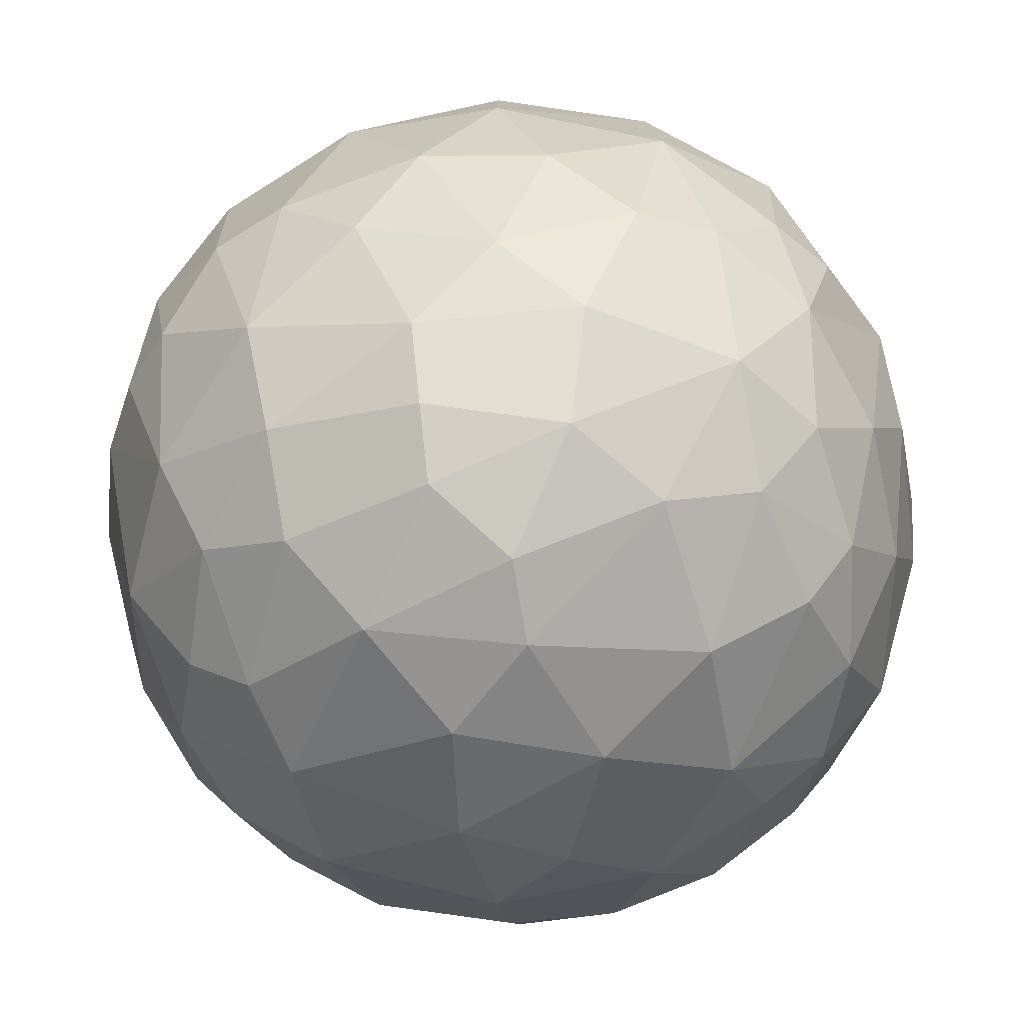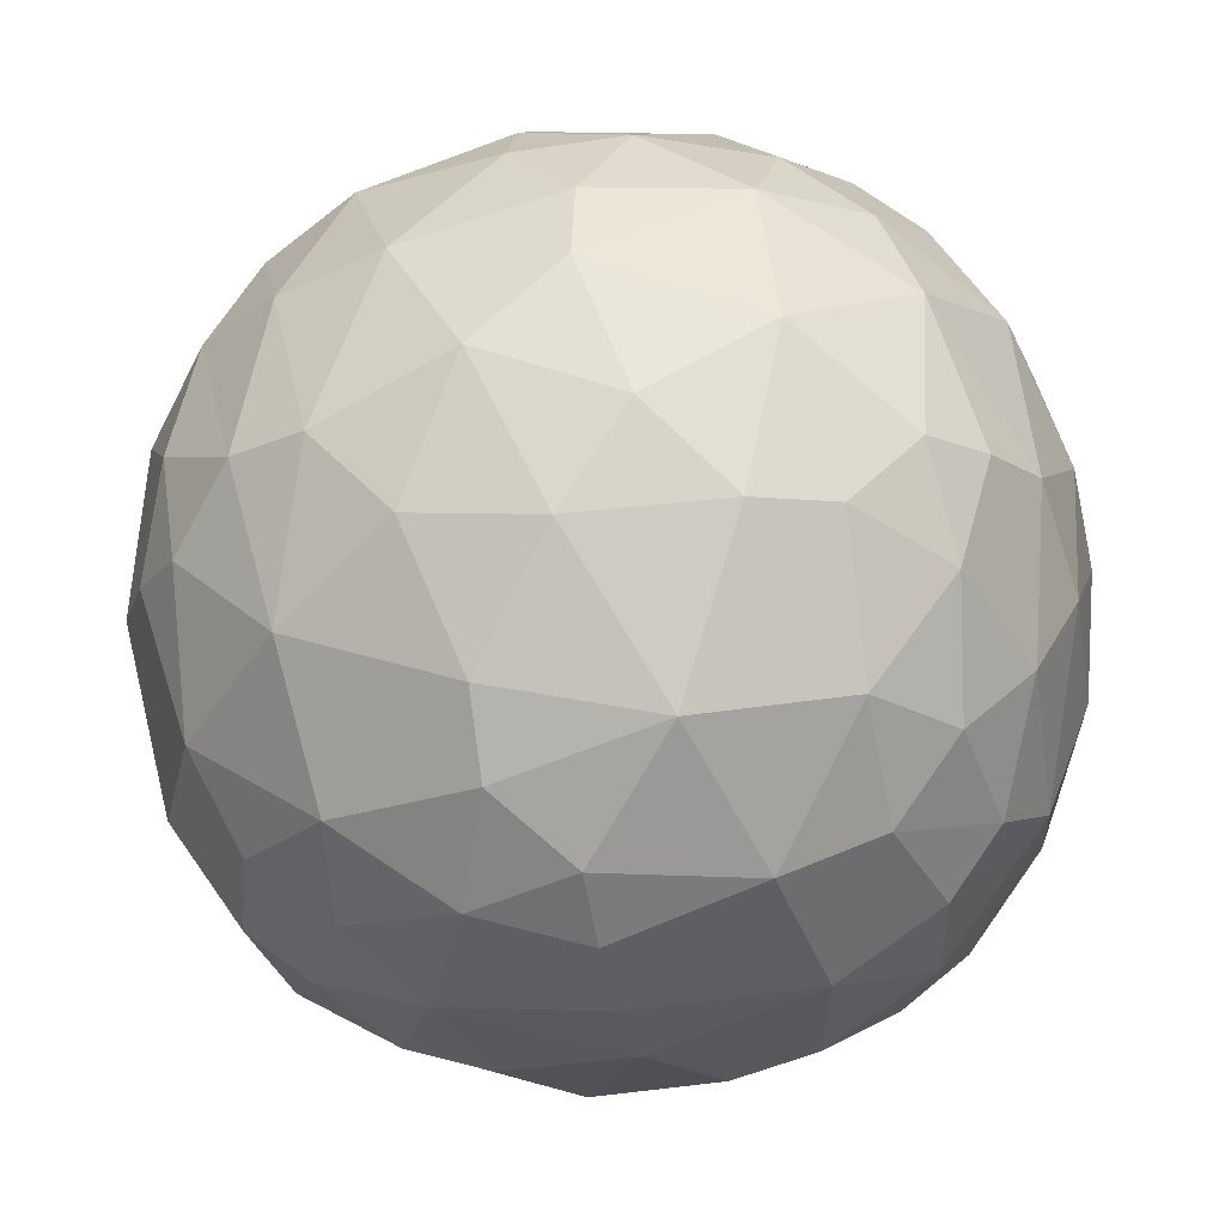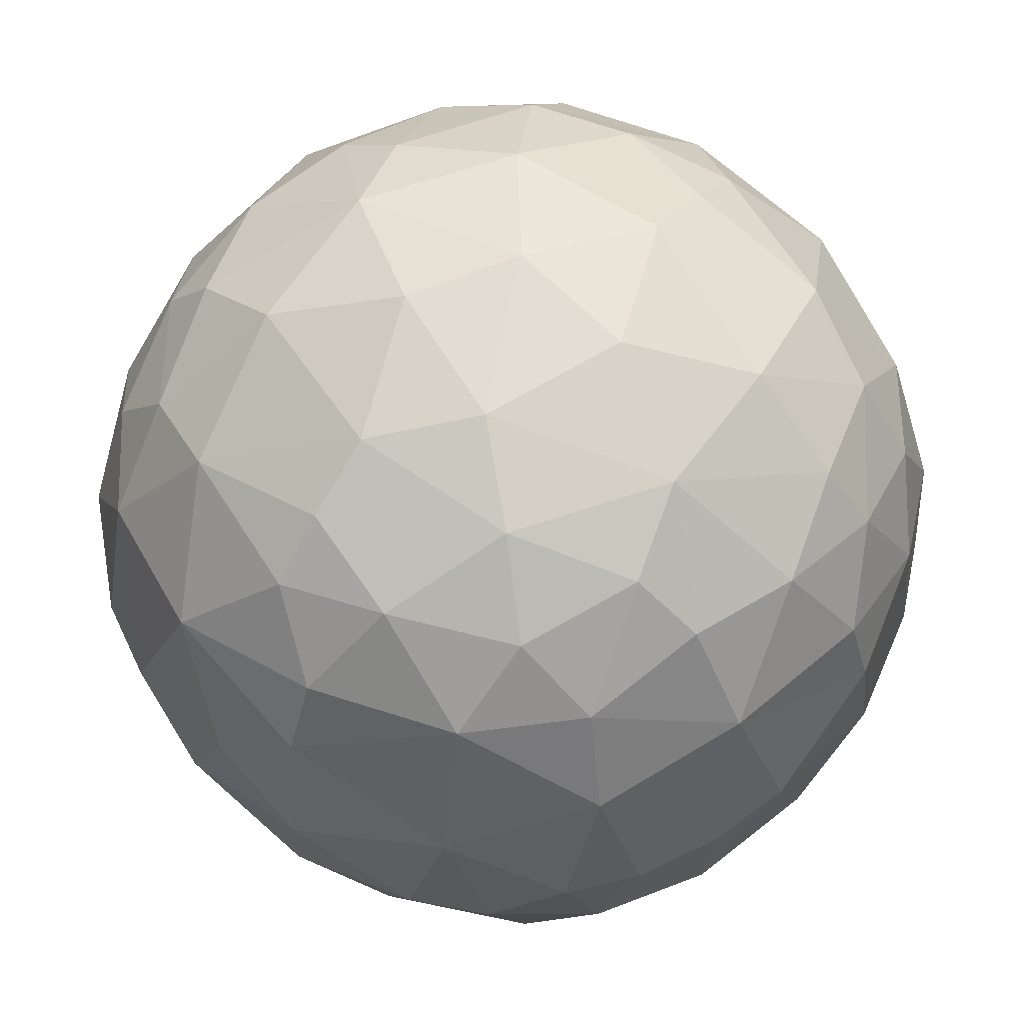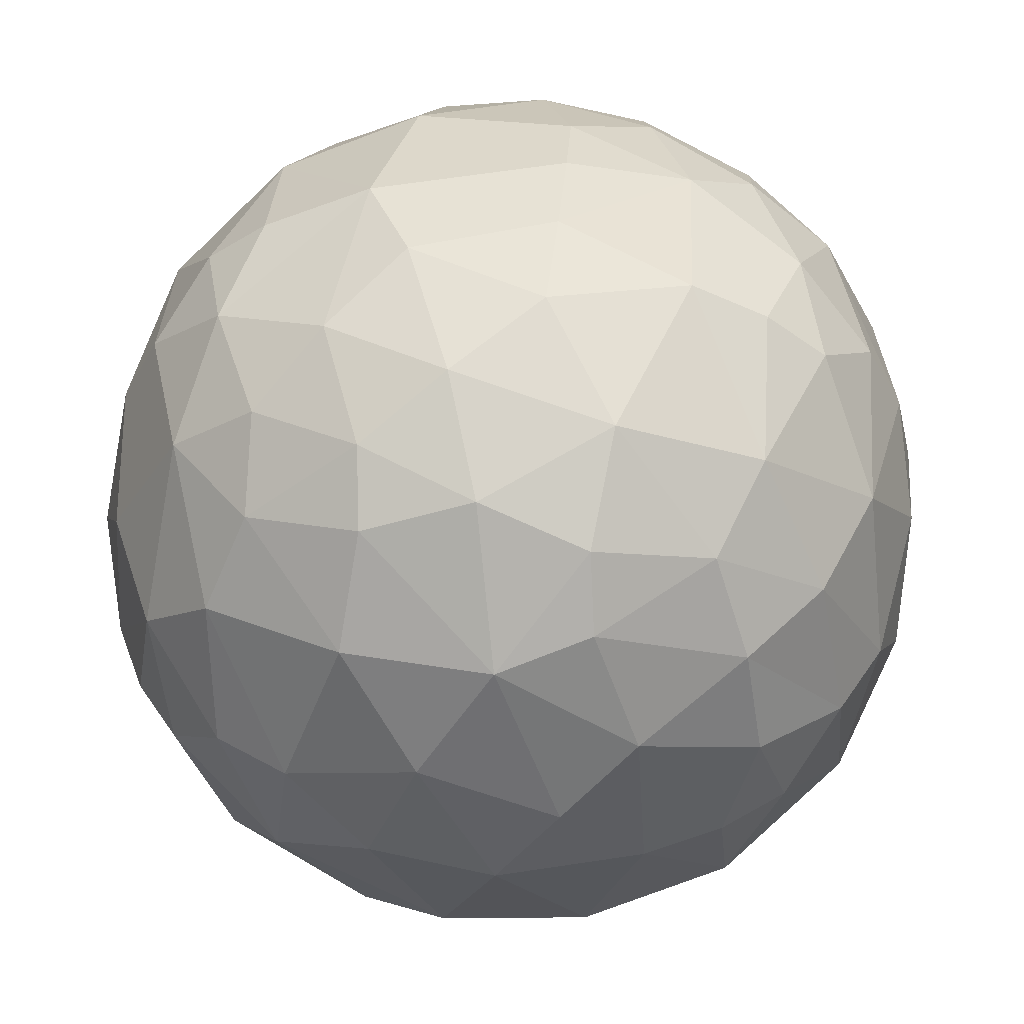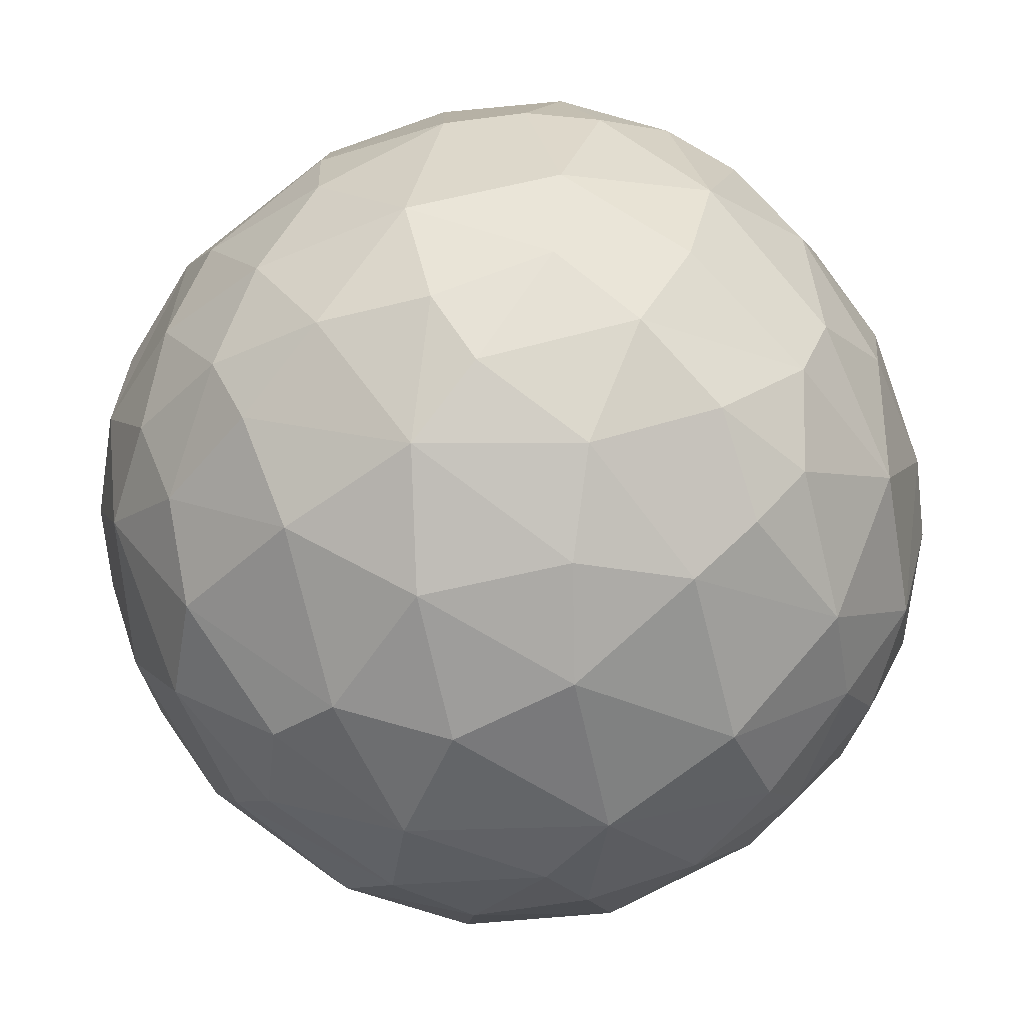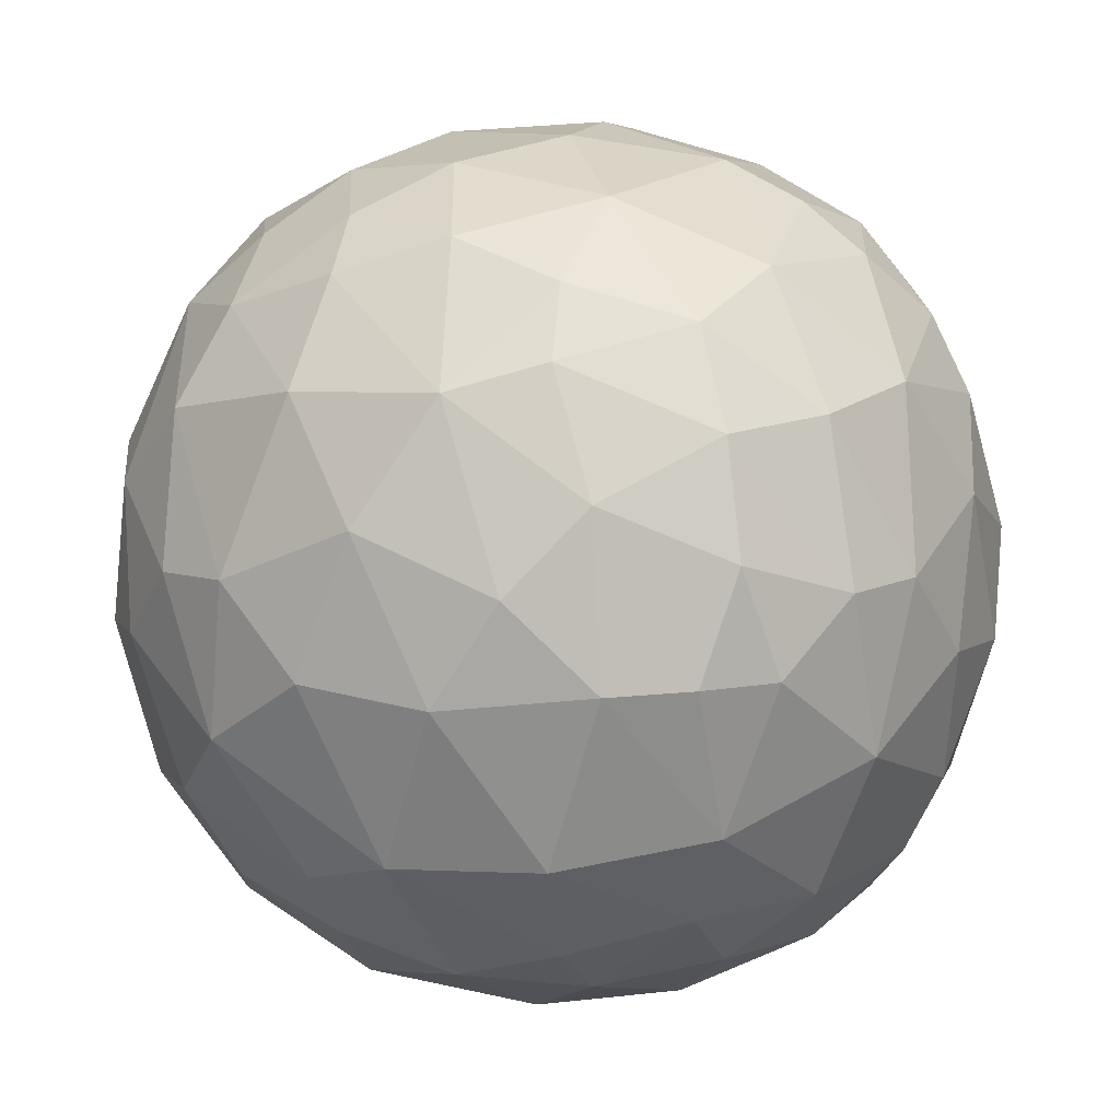
<metadata>
{"format":"obj","ext":"obj","renderer":"f3d","projection":"perspective","resolution":1024,"background":"white","views":[{"elev":-49.1,"azim":-82.1,"up":"+Y"},{"elev":-17.6,"azim":100.5,"up":"+Z"},{"elev":64.4,"azim":128.1,"up":"+Y"},{"elev":48.8,"azim":6.6,"up":"+Z"},{"elev":-71.9,"azim":33.3,"up":"+Y"},{"elev":10.3,"azim":19.5,"up":"+Z"}]}
</metadata>
<code>
o Cube_Cube.001
v 0.4525 0.03462 -0.05897
v 0.4435 -0.1004 -0.04548
v 0.3916 -0.2174 -0.1267
v 0.4191 -0.1873 0.04171
v 0.3799 -0.266 0.03791
v 0.3291 -0.3291 -0.03589
v 0.4191 -0.04171 -0.1873
v 0.2753 -0.3283 -0.1881
v 0.3799 -0.03791 -0.266
v 0.3283 -0.1881 -0.2753
v 0.3291 0.03589 -0.3291
v 0.2969 -0.07362 -0.3529
v 0.2357 -0.2836 -0.2836
v 0.4435 -0.04548 0.1004
v 0.3916 -0.1267 0.2174
v 0.4191 0.04171 0.1873
v 0.3799 0.03791 0.266
v 0.3291 -0.03589 0.3291
v 0.2753 -0.1881 0.3283
v 0.3466 -0.2395 0.1983
v 0.2968 -0.3529 0.07362
v 0.2753 -0.3283 0.1881
v 0.2357 -0.2835 0.2835
v 0.4435 0.1004 0.04548
v 0.3916 0.2174 0.1267
v 0.4191 0.1873 -0.04171
v 0.3799 0.266 -0.03791
v 0.3291 0.3291 0.03589
v 0.2753 0.3283 0.1881
v 0.3283 0.1881 0.2753
v 0.2969 0.07362 0.3529
v 0.2357 0.2836 0.2836
v 0.3916 0.1267 -0.2174
v 0.2753 0.1881 -0.3283
v 0.3283 0.2753 -0.1881
v 0.2968 0.3529 -0.07362
v 0.2357 0.2835 -0.2835
v 0.04737 -0 0.4534
v 0.04548 -0.1004 0.4435
v 0.1267 -0.2174 0.3916
v -0.04171 -0.1873 0.4191
v 0 -0.3011 0.3567
v 0.1137 -0.3199 0.3199
v 0.1873 -0.04171 0.4191
v 0.266 -0.03791 0.3799
v -0.1004 -0.04548 0.4435
v -0.1747 -0.1298 0.4073
v -0.2969 -0.07362 0.3529
v -0.266 0.03791 0.3799
v -0.2395 -0.1982 0.3466
v -0.3283 -0.1881 0.2753
v -0.1235 -0.2522 0.3705
v -0.1137 -0.3199 0.3199
v -0.2357 -0.2836 0.2836
v -0.1541 0.05039 0.4319
v 0.04548 0.1004 0.4435
v -0.1267 0.2174 0.3916
v 0.04171 0.1873 0.4191
v -0 0.3011 0.3567
v -0.1137 0.3199 0.3199
v -0.2753 0.1881 0.3283
v -0.2357 0.2835 0.2835
v -0.3291 0.03589 0.3291
v 0.1747 0.1298 0.4073
v 0.2395 0.1982 0.3466
v 0.1235 0.2522 0.3705
v 0.1137 0.3199 0.3199
v -0.4525 0.05898 -0.03462
v -0.4435 0.04548 0.1004
v -0.4435 -0.1004 0.04548
v -0.4073 -0.1747 0.1298
v -0.4191 -0.1873 -0.04171
v -0.3528 -0.2886 0.1076
v -0.3799 -0.266 -0.03791
v -0.4191 -0.04171 0.1873
v -0.2753 -0.3283 0.1881
v -0.3799 -0.03791 0.266
v -0.4435 -0.04548 -0.1004
v -0.3916 -0.1267 -0.2174
v -0.4191 0.04171 -0.1873
v -0.3799 0.03791 -0.266
v -0.3291 -0.03589 -0.3291
v -0.2753 -0.1881 -0.3283
v -0.3466 -0.2395 -0.1983
v -0.3291 -0.3291 -0.03589
v -0.2753 -0.3283 -0.1881
v -0.2357 -0.2835 -0.2835
v -0.3916 0.2174 -0.1267
v -0.4191 0.1873 0.04171
v -0.3799 0.266 0.03791
v -0.3291 0.3291 -0.03589
v -0.2753 0.3283 -0.1881
v -0.3283 0.1881 -0.2753
v -0.2969 0.07362 -0.3529
v -0.2357 0.2836 -0.2836
v -0.3916 0.1267 0.2174
v -0.3466 0.2395 0.1983
v -0.2968 0.3529 0.07362
v -0.2753 0.3283 0.1881
v -0.05897 -0.03462 -0.4525
v 0.04548 -0.1004 -0.4435
v -0.1267 -0.2174 -0.3916
v 0.04171 -0.1873 -0.4191
v -0 -0.3011 -0.3567
v -0.1137 -0.3199 -0.3199
v -0.1873 -0.04171 -0.4191
v -0.266 -0.03791 -0.3799
v 0.1004 0.04548 -0.4435
v 0.1747 -0.1298 -0.4073
v 0.1873 0.04171 -0.4191
v 0.266 0.03791 -0.3799
v 0.2395 -0.1982 -0.3466
v 0.1235 -0.2522 -0.3705
v 0.1137 -0.3199 -0.3199
v -0.04548 0.1004 -0.4435
v 0.1267 0.2174 -0.3916
v -0.04171 0.1873 -0.4191
v 0 0.3011 -0.3567
v 0.1137 0.3199 -0.3199
v -0.1747 0.1298 -0.4073
v -0.2395 0.1982 -0.3466
v -0.1235 0.2522 -0.3705
v -0.1137 0.3199 -0.3199
v -0.05898 0.4525 0.03462
v -0.04548 0.4435 -0.1004
v 0.1004 0.4435 -0.04548
v 0.1747 0.4073 -0.1298
v 0.1873 0.4191 0.04171
v 0.266 0.3799 0.03791
v 0.02938 0.4065 -0.2241
v 0.2395 0.3466 -0.1983
v 0.1235 0.3705 -0.2522
v 0.04548 0.4435 0.1004
v 0.1267 0.3916 0.2174
v -0.02938 0.4065 0.2241
v -0.1747 0.4073 0.1298
v -0.1873 0.4191 -0.04171
v -0.266 0.3799 -0.03791
v -0.1235 0.3705 0.2522
v -0.1267 0.3916 -0.2174
v 0.03462 -0.4525 -0.05897
v -0.1004 -0.4435 -0.04548
v -0.2099 -0.3975 -0.1177
v -0.1873 -0.4191 0.04171
v -0.266 -0.3799 0.03791
v -0.02938 -0.4065 -0.2241
v -0.1235 -0.3705 -0.2522
v -0.04548 -0.4435 0.1004
v -0.1267 -0.3916 0.2174
v 0.02938 -0.4065 0.2241
v 0.1004 -0.4435 0.04548
v 0.1747 -0.4073 0.1298
v 0.1873 -0.4191 -0.04171
v 0.266 -0.3799 -0.03791
v 0.1235 -0.3705 0.2522
v 0.1267 -0.3916 -0.2174
f 5 3 6
f 2 7 3
f 7 9 10
f 3 10 8
f 9 11 12
f 9 12 10
f 1 2 14
f 17 15 18
f 14 4 15
f 4 5 20
f 15 20 19
f 5 6 21
f 5 21 22
f 20 22 23
f 1 14 24
f 27 25 28
f 24 16 25
f 16 17 30
f 25 30 29
f 17 18 31
f 17 31 30
f 9 33 11
f 1 26 33
f 26 27 35
f 33 35 34
f 27 28 36
f 27 36 35
f 42 40 43
f 39 44 40
f 44 45 19
f 40 19 23
f 45 18 19
f 38 39 46
f 55 47 48
f 46 41 47
f 48 50 51
f 41 42 52
f 47 52 50
f 52 53 54
f 38 46 55
f 56 55 57
f 59 57 60
f 55 49 61
f 57 61 62
f 49 63 61
f 38 56 64
f 44 64 31
f 56 58 64
f 31 65 30
f 58 59 66
f 64 66 65
f 66 67 32
f 68 69 70
f 72 71 73
f 70 75 71
f 75 77 51
f 73 51 76
f 77 63 48
f 77 48 51
f 68 70 78
f 81 79 82
f 78 72 79
f 72 74 84
f 79 84 83
f 74 85 86
f 84 86 87
f 90 88 91
f 68 80 88
f 80 81 93
f 88 93 92
f 81 82 94
f 81 94 93
f 77 96 63
f 69 89 96
f 89 90 97
f 96 97 61
f 90 91 98
f 90 98 99
f 97 99 62
f 101 100 102
f 104 102 105
f 100 106 102
f 106 107 83
f 102 83 87
f 107 82 83
f 108 101 109
f 110 109 12
f 101 103 109
f 12 112 10
f 103 104 113
f 109 113 112
f 113 114 13
f 115 108 116
f 118 116 119
f 108 110 116
f 110 111 34
f 116 34 37
f 111 11 34
f 100 115 120
f 106 120 94
f 115 117 120
f 94 121 93
f 117 118 122
f 120 122 121
f 122 123 95
f 124 125 126
f 128 127 36
f 126 130 127
f 36 131 35
f 127 132 131
f 130 118 119
f 132 119 37
f 124 126 133
f 135 134 67
f 133 128 134
f 128 129 29
f 134 29 32
f 129 28 29
f 137 136 98
f 124 135 136
f 136 139 99
f 135 59 60
f 139 60 62
f 130 140 123
f 125 137 140
f 137 138 92
f 140 92 95
f 138 91 92
f 145 143 85
f 142 146 143
f 143 147 86
f 146 104 105
f 147 105 87
f 141 142 148
f 150 149 53
f 148 144 149
f 144 145 76
f 149 76 54
f 145 85 73
f 145 73 76
f 141 148 151
f 153 152 21
f 151 150 152
f 152 155 22
f 150 42 43
f 155 43 23
f 146 156 114
f 141 153 156
f 153 154 8
f 156 8 13
f 154 6 8
f 4 2 3
f 5 4 3
f 2 1 7
f 6 3 8
f 3 7 10
f 8 10 13
f 16 14 15
f 17 16 15
f 14 2 4
f 18 15 19
f 15 4 20
f 20 5 22
f 19 20 23
f 26 24 25
f 27 26 25
f 24 14 16
f 28 25 29
f 25 16 30
f 29 30 32
f 7 1 33
f 9 7 33
f 1 24 26
f 11 33 34
f 33 26 35
f 34 35 37
f 41 39 40
f 42 41 40
f 39 38 44
f 40 44 19
f 43 40 23
f 55 46 47
f 49 55 48
f 63 49 48
f 46 39 41
f 48 47 50
f 47 41 52
f 52 42 53
f 50 52 54
f 51 50 54
f 56 38 55
f 58 56 57
f 59 58 57
f 57 55 61
f 60 57 62
f 44 38 64
f 45 44 31
f 18 45 31
f 31 64 65
f 64 58 66
f 66 59 67
f 65 66 32
f 30 65 32
f 72 70 71
f 74 72 73
f 85 74 73
f 70 69 75
f 71 75 51
f 73 71 51
f 76 51 54
f 80 78 79
f 81 80 79
f 78 70 72
f 82 79 83
f 79 72 84
f 84 74 86
f 83 84 87
f 89 68 88
f 90 89 88
f 68 78 80
f 91 88 92
f 88 80 93
f 92 93 95
f 75 69 96
f 77 75 96
f 69 68 89
f 63 96 61
f 96 89 97
f 97 90 99
f 61 97 62
f 103 101 102
f 104 103 102
f 102 106 83
f 105 102 87
f 108 100 101
f 110 108 109
f 111 110 12
f 11 111 12
f 12 109 112
f 109 103 113
f 113 104 114
f 112 113 13
f 10 112 13
f 115 100 108
f 117 115 116
f 118 117 116
f 116 110 34
f 119 116 37
f 106 100 120
f 107 106 94
f 82 107 94
f 94 120 121
f 120 117 122
f 122 118 123
f 121 122 95
f 93 121 95
f 128 126 127
f 129 128 36
f 28 129 36
f 126 125 130
f 36 127 131
f 127 130 132
f 132 130 119
f 131 132 37
f 35 131 37
f 135 133 134
f 59 135 67
f 133 126 128
f 134 128 29
f 67 134 32
f 137 124 136
f 138 137 98
f 91 138 98
f 124 133 135
f 98 136 99
f 136 135 139
f 139 135 60
f 99 139 62
f 130 125 140
f 118 130 123
f 125 124 137
f 140 137 92
f 123 140 95
f 144 142 143
f 145 144 143
f 142 141 146
f 85 143 86
f 143 146 147
f 147 146 105
f 86 147 87
f 150 148 149
f 42 150 53
f 148 142 144
f 149 144 76
f 53 149 54
f 153 151 152
f 154 153 21
f 6 154 21
f 151 148 150
f 21 152 22
f 152 150 155
f 155 150 43
f 22 155 23
f 146 141 156
f 104 146 114
f 141 151 153
f 156 153 8
f 114 156 13

</code>
